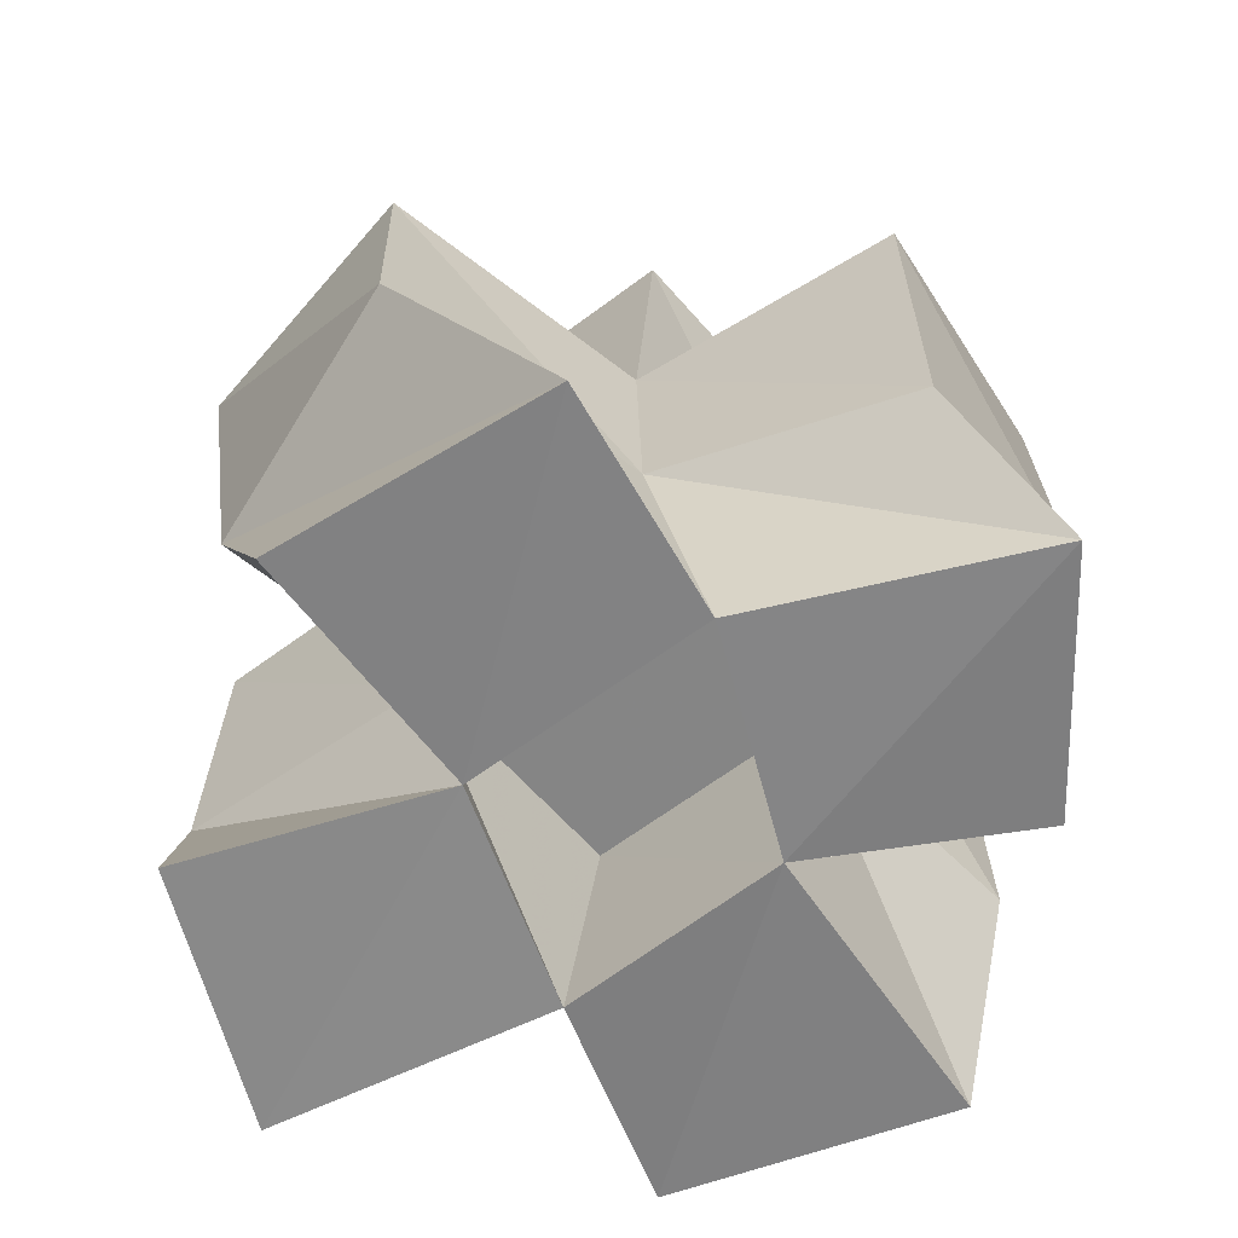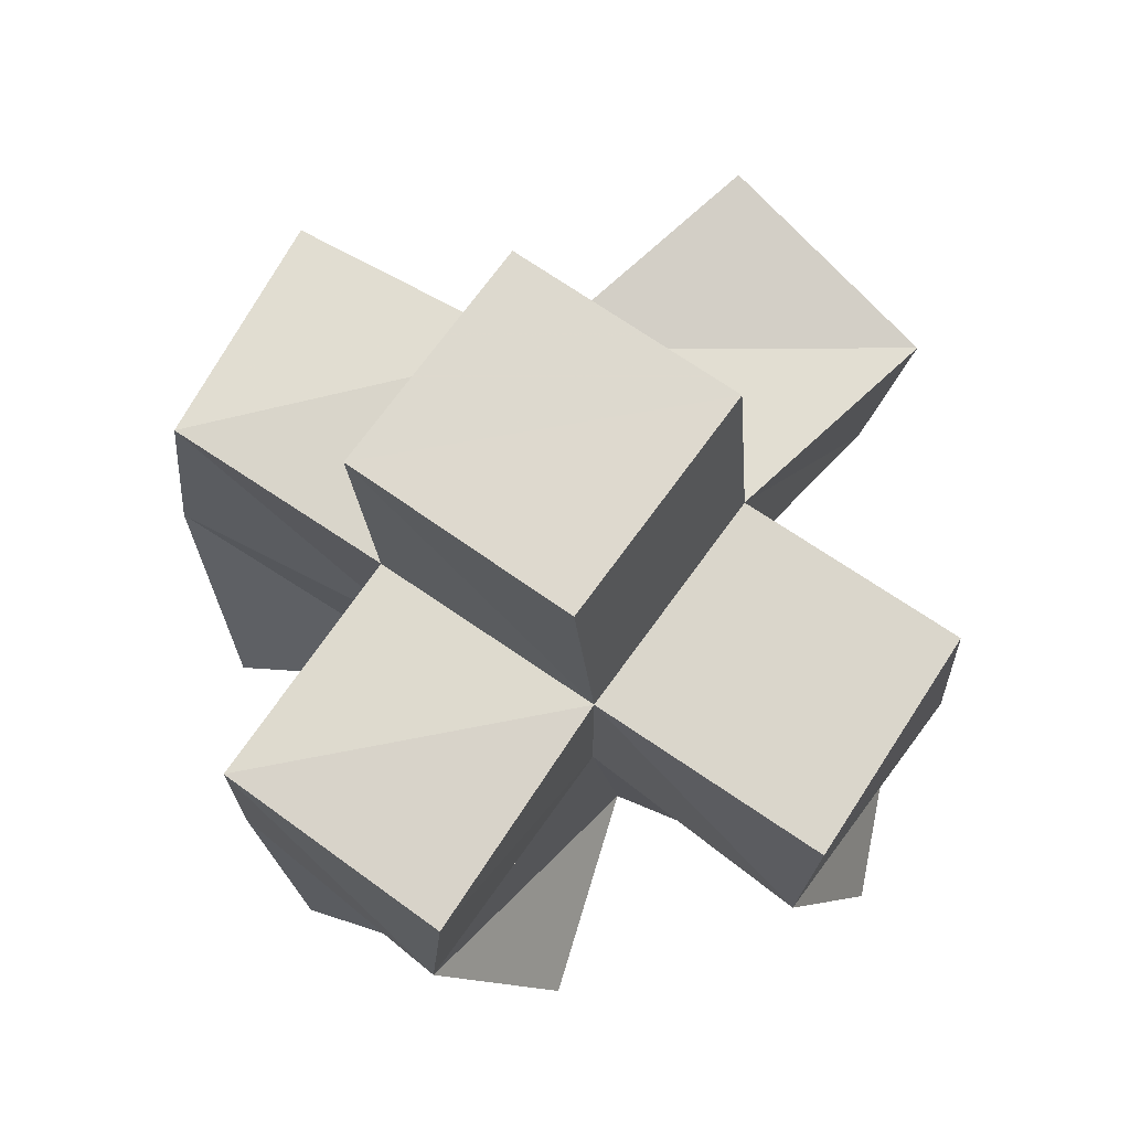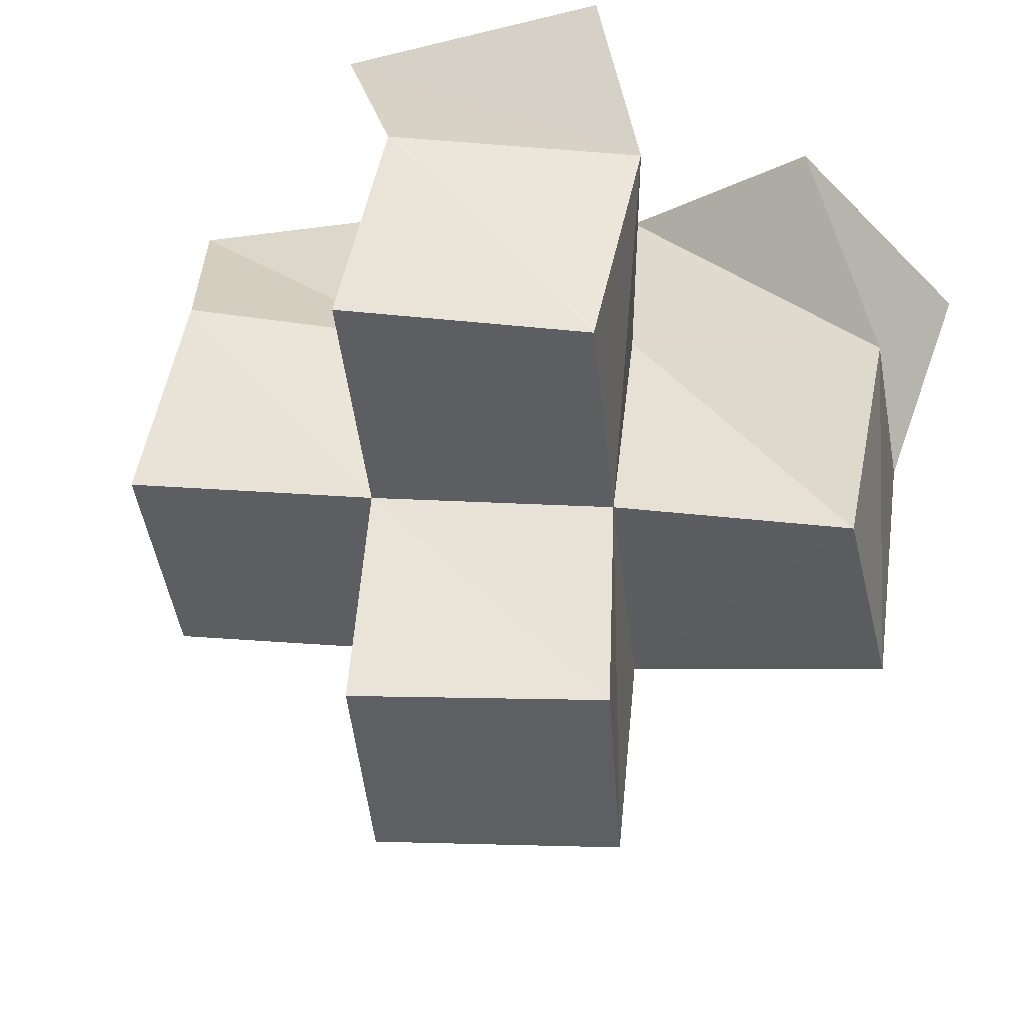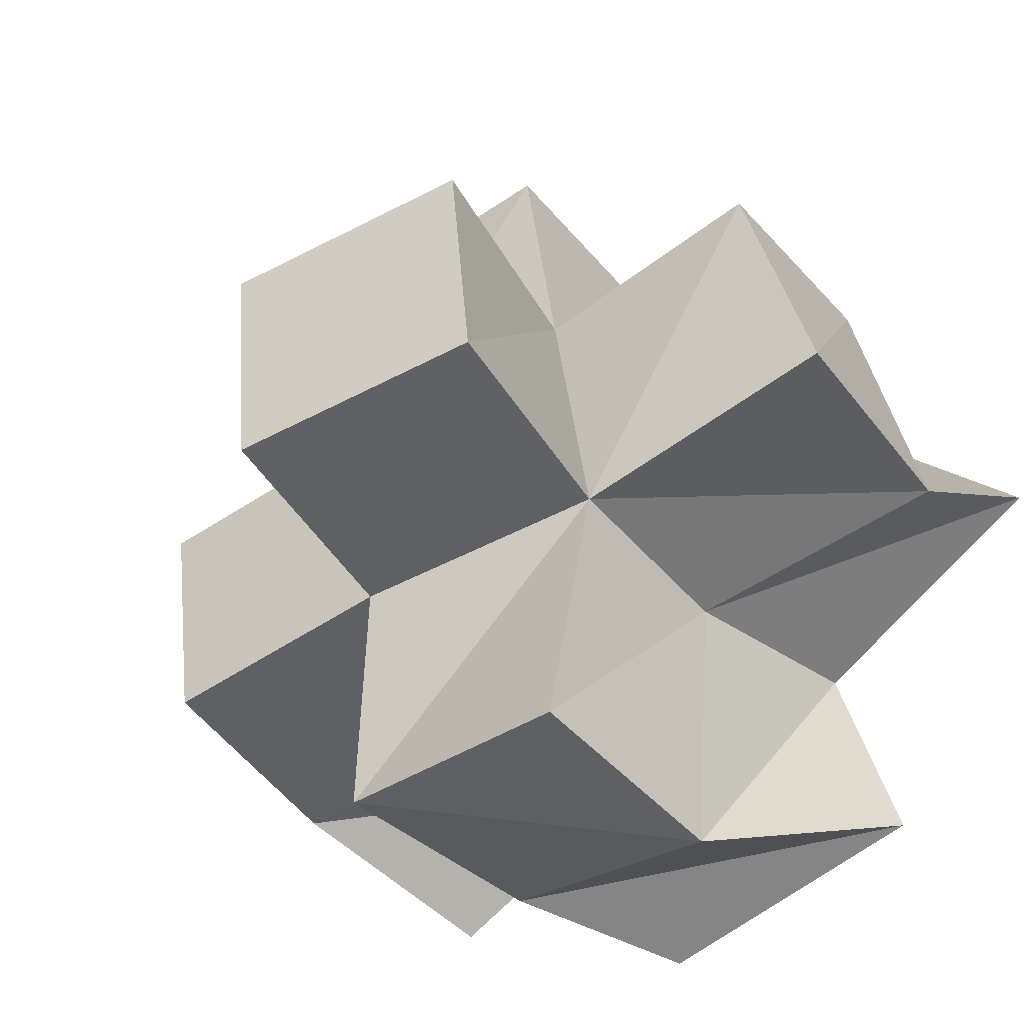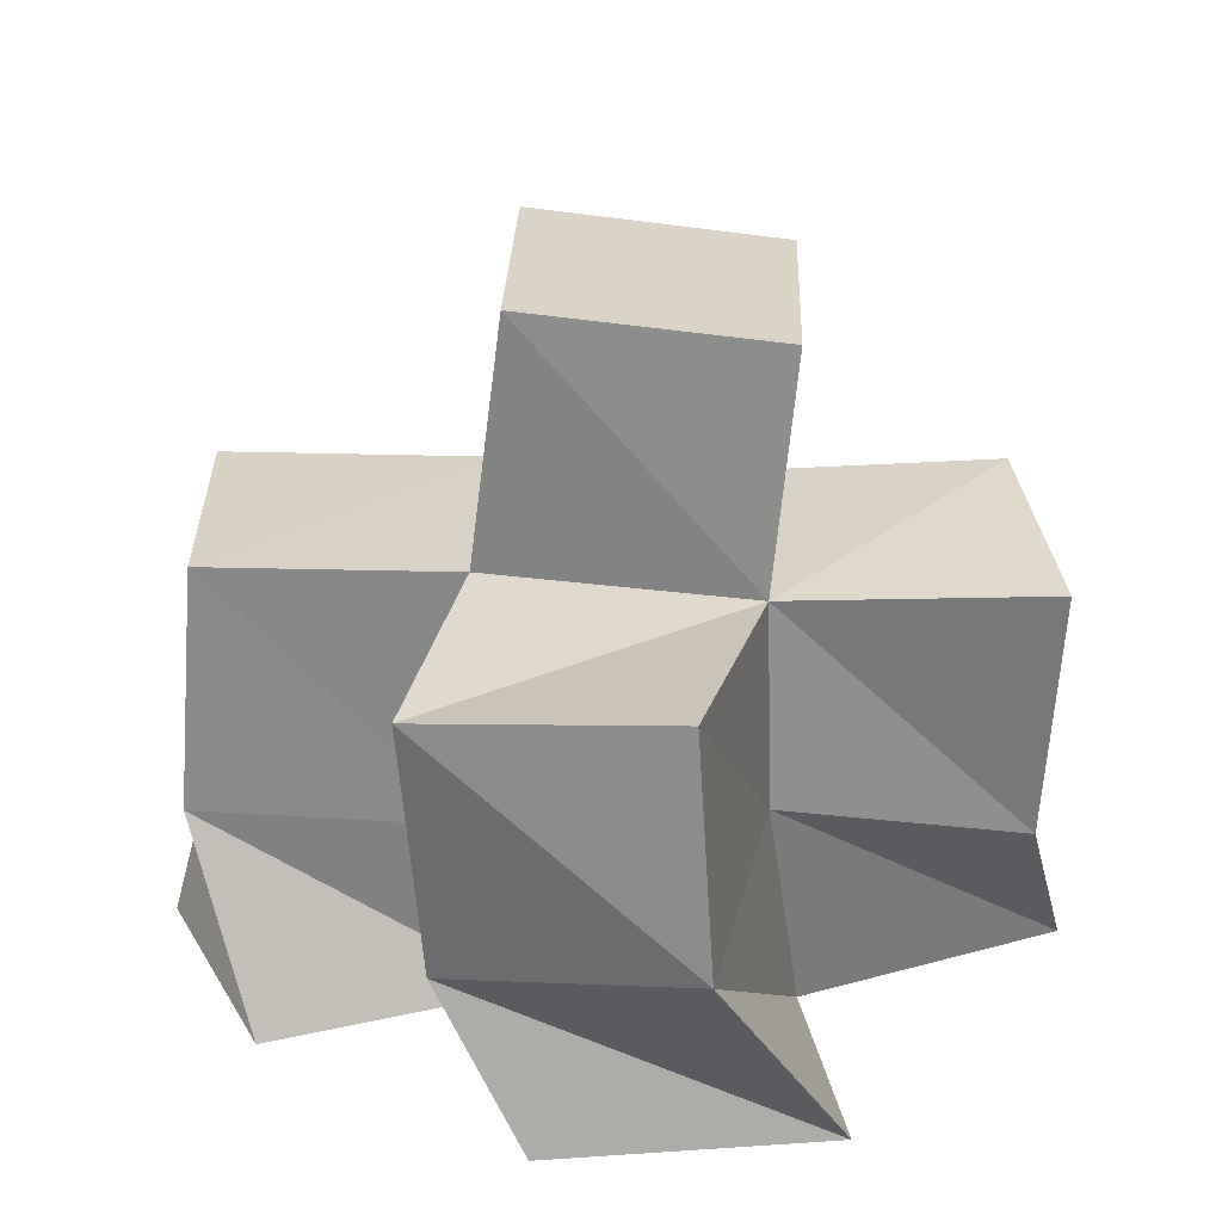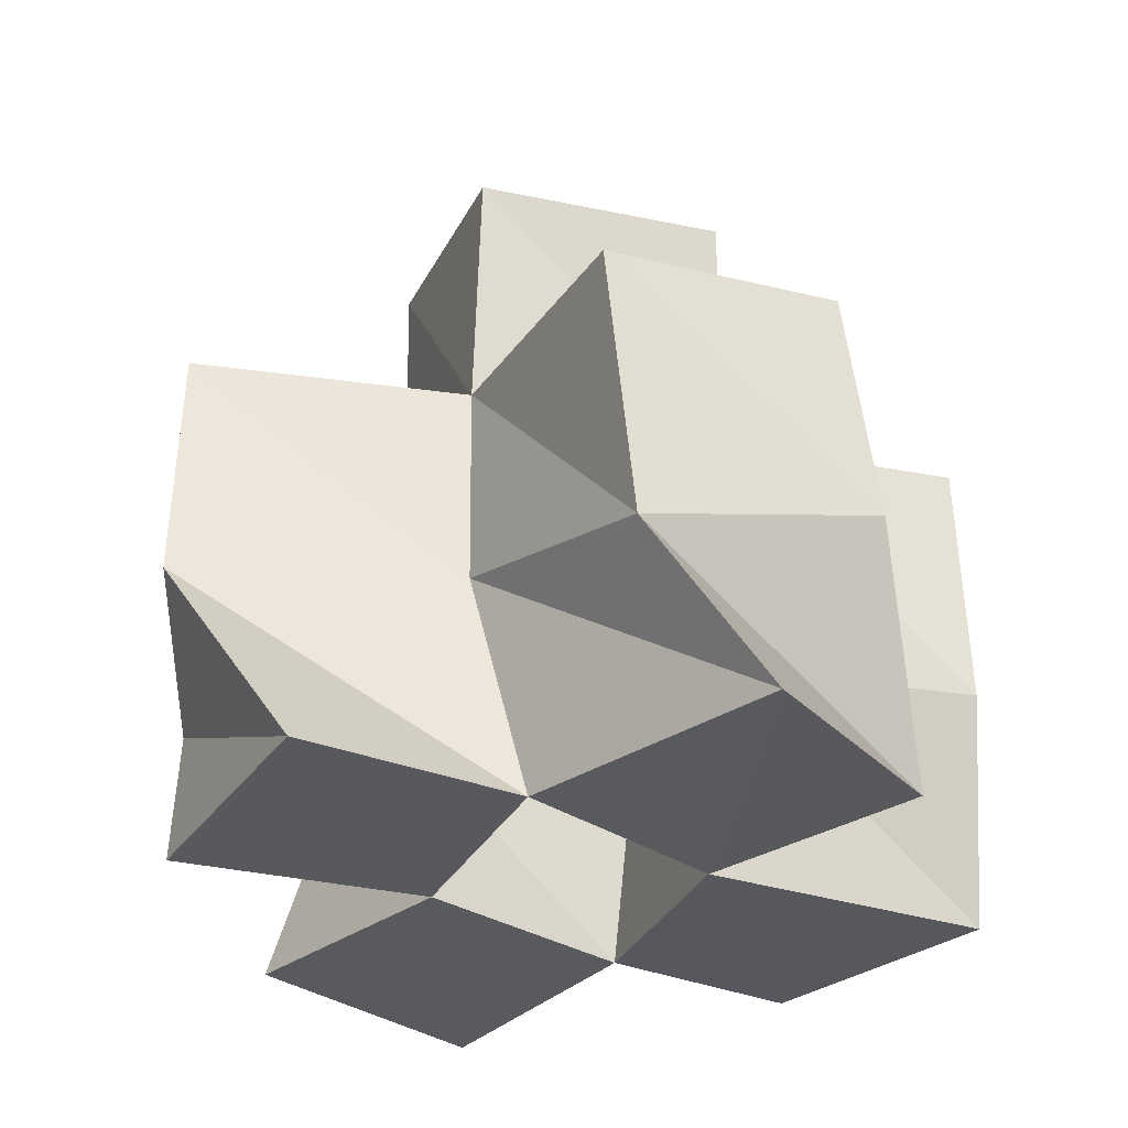
<metadata>
{"format":"obj","ext":"obj","renderer":"f3d","projection":"perspective","resolution":1024,"background":"white","views":[{"elev":-61.9,"azim":-136.2,"up":"+Y"},{"elev":75.8,"azim":39.9,"up":"+Y"},{"elev":47.4,"azim":-169.0,"up":"+Z"},{"elev":-45.1,"azim":-144.6,"up":"+Z"},{"elev":25.3,"azim":-174.2,"up":"+Y"},{"elev":-30.6,"azim":-105.9,"up":"+Y"}]}
</metadata>
<code>
v 0.5171 0.1 0.1134
v 0.5345 0.1337 0.1168
v 0.5237 0.1016 0.1645
v 0.5316 0.1385 0.1607
v 0.462 0.1 0.1252
v 0.4853 0.1424 0.1048
v 0.4735 0.1 0.1696
v 0.4791 0.1454 0.1598
v 0.5707 0.1017 0.1413
v 0.5846 0.1426 0.154
v 0.5969 0.1004 0.1887
v 0.5874 0.1429 0.2067
v 0.5416 0.1 0.2059
v 0.5365 0.1447 0.2091
v 0.4959 0.1 0.2101
v 0.49 0.1404 0.2119
v 0.4238 0.1 0.1985
v 0.4308 0.1336 0.1767
v 0.4594 0.1026 0.2375
v 0.438 0.1455 0.2247
v 0.5592 0.1025 0.2473
v 0.5405 0.1451 0.2639
v 0.5062 0.1 0.2684
v 0.4899 0.1418 0.2643
v 0.5377 0.1851 0.1108
v 0.5321 0.1901 0.1586
v 0.4885 0.1894 0.1065
v 0.4802 0.1865 0.1597
v 0.5806 0.1913 0.1534
v 0.5865 0.1926 0.2027
v 0.5354 0.1915 0.208
v 0.4861 0.1889 0.2126
v 0.4279 0.185 0.1703
v 0.4383 0.1909 0.2184
v 0.5409 0.1916 0.2591
v 0.4907 0.1922 0.2627
v 0.5256 0.239 0.1563
v 0.5289 0.2412 0.2063
v 0.4758 0.2334 0.16
v 0.479 0.2353 0.2098
f 1 2 4
f 3 1 4
f 2 6 8
f 4 2 8
f 6 5 7
f 8 6 7
f 5 1 3
f 7 5 3
f 8 7 3
f 4 8 3
f 2 1 5
f 6 2 5
f 9 10 12
f 11 9 12
f 10 4 14
f 12 10 14
f 4 3 13
f 14 4 13
f 3 9 11
f 13 3 11
f 14 13 11
f 12 14 11
f 10 9 3
f 4 10 3
f 7 8 16
f 15 7 16
f 8 18 20
f 16 8 20
f 18 17 19
f 20 18 19
f 17 7 15
f 19 17 15
f 20 19 15
f 16 20 15
f 8 7 17
f 18 8 17
f 13 14 22
f 21 13 22
f 14 16 24
f 22 14 24
f 16 15 23
f 24 16 23
f 15 13 21
f 23 15 21
f 24 23 21
f 22 24 21
f 14 13 15
f 16 14 15
f 2 25 26
f 4 2 26
f 25 27 28
f 26 25 28
f 27 6 8
f 28 27 8
f 6 2 4
f 8 6 4
f 28 8 4
f 26 28 4
f 25 2 6
f 27 25 6
f 10 29 30
f 12 10 30
f 29 26 31
f 30 29 31
f 26 4 14
f 31 26 14
f 4 10 12
f 14 4 12
f 31 14 12
f 30 31 12
f 29 10 4
f 26 29 4
f 8 28 32
f 16 8 32
f 28 33 34
f 32 28 34
f 33 18 20
f 34 33 20
f 18 8 16
f 20 18 16
f 34 20 16
f 32 34 16
f 28 8 18
f 33 28 18
f 14 31 35
f 22 14 35
f 31 32 36
f 35 31 36
f 32 16 24
f 36 32 24
f 16 14 22
f 24 16 22
f 36 24 22
f 35 36 22
f 31 14 16
f 32 31 16
f 4 26 31
f 14 4 31
f 26 28 32
f 31 26 32
f 28 8 16
f 32 28 16
f 8 4 14
f 16 8 14
f 32 16 14
f 31 32 14
f 26 4 8
f 28 26 8
f 26 37 38
f 31 26 38
f 37 39 40
f 38 37 40
f 39 28 32
f 40 39 32
f 28 26 31
f 32 28 31
f 40 32 31
f 38 40 31
f 37 26 28
f 39 37 28

</code>
